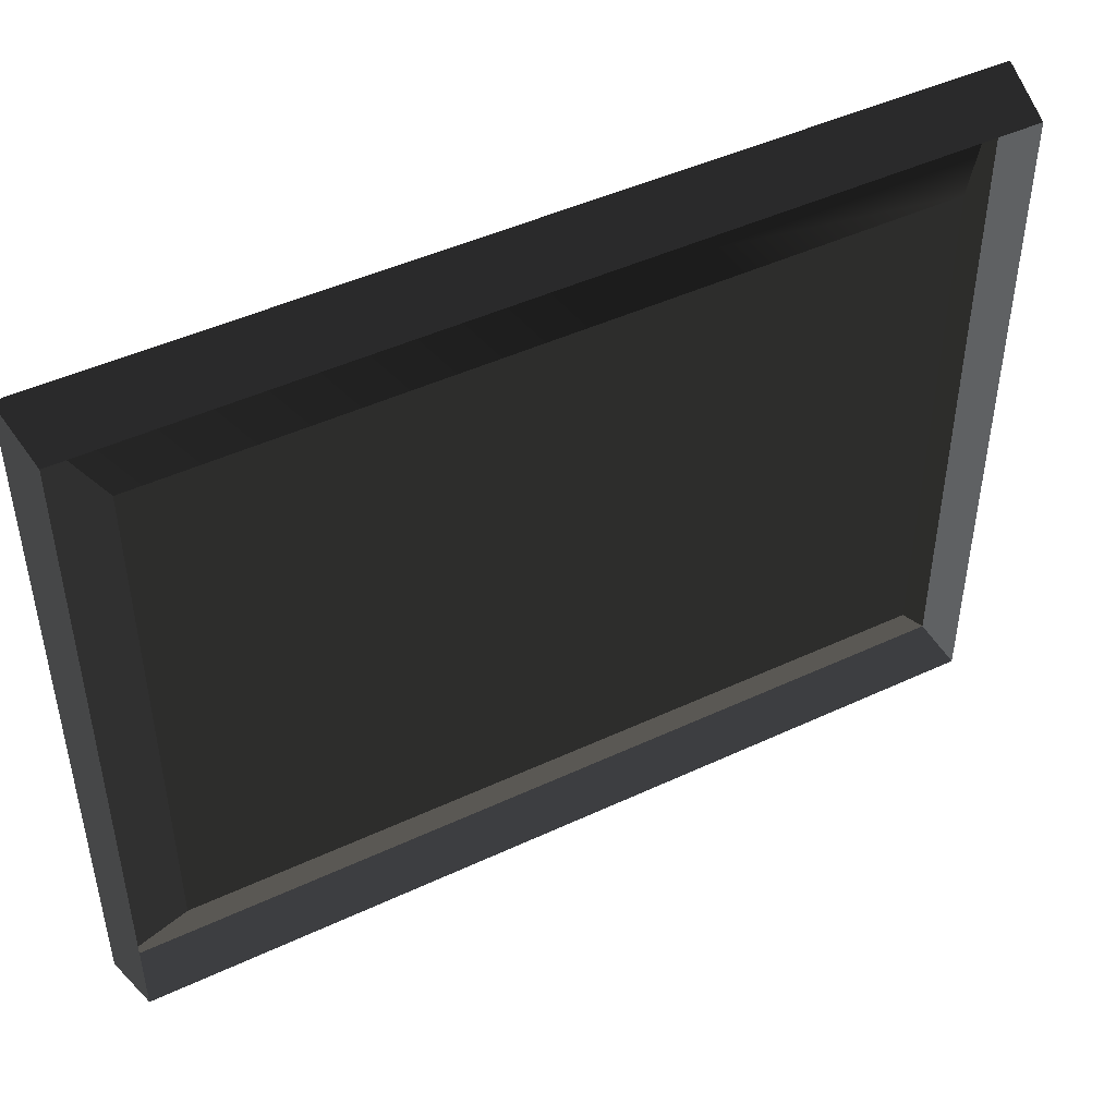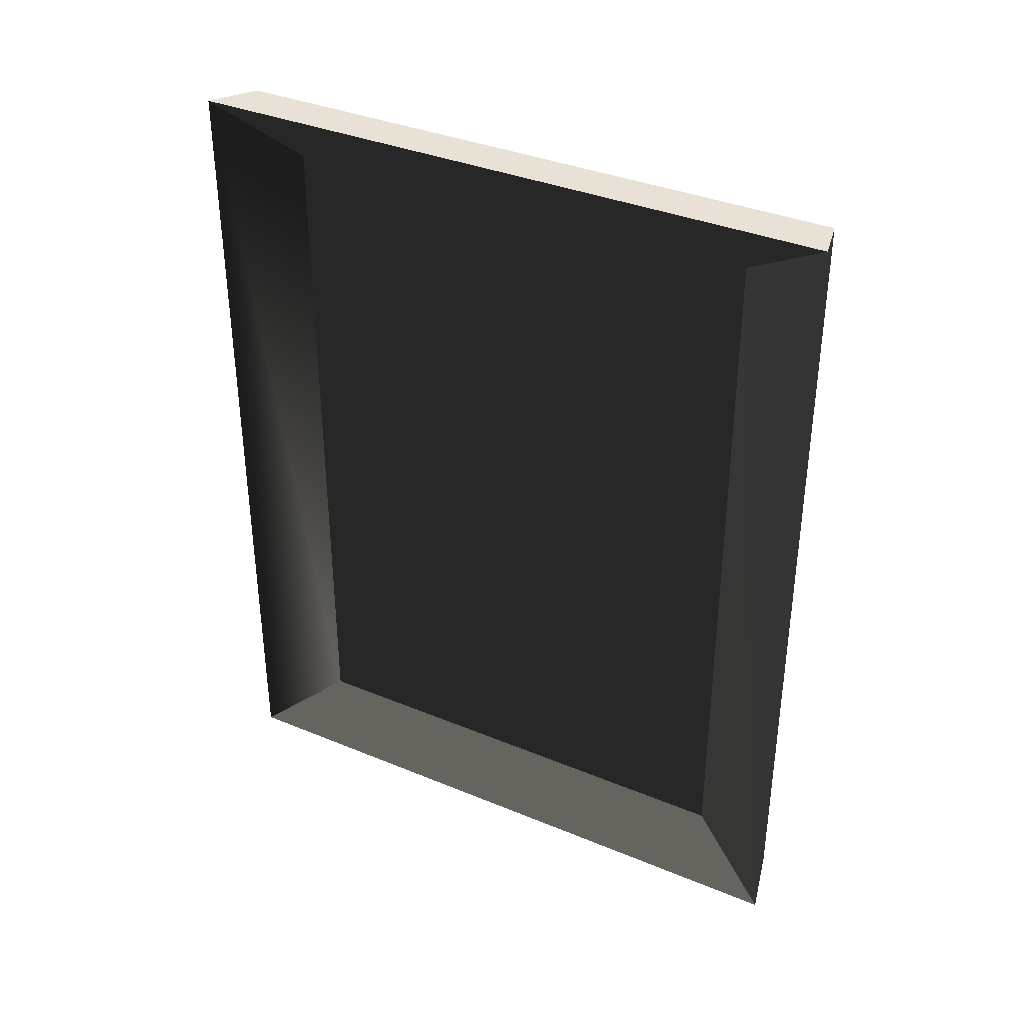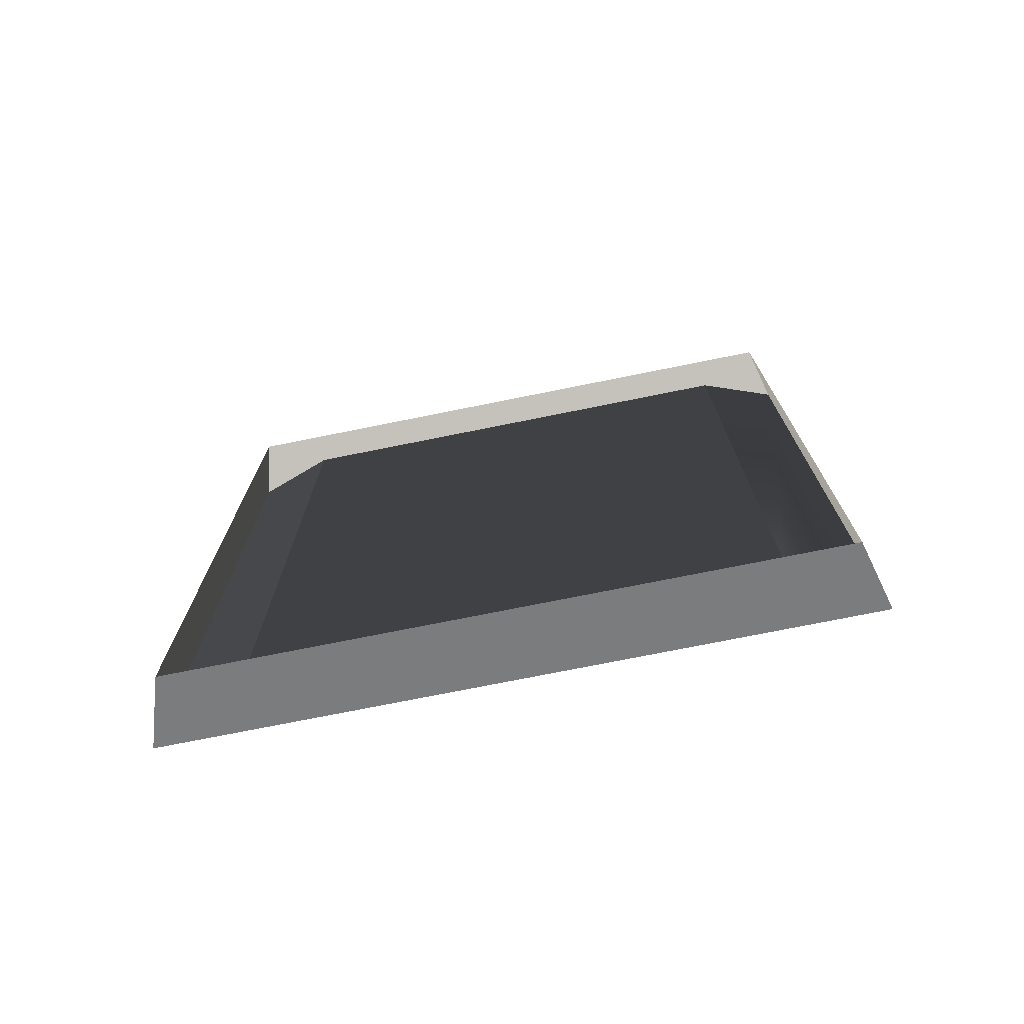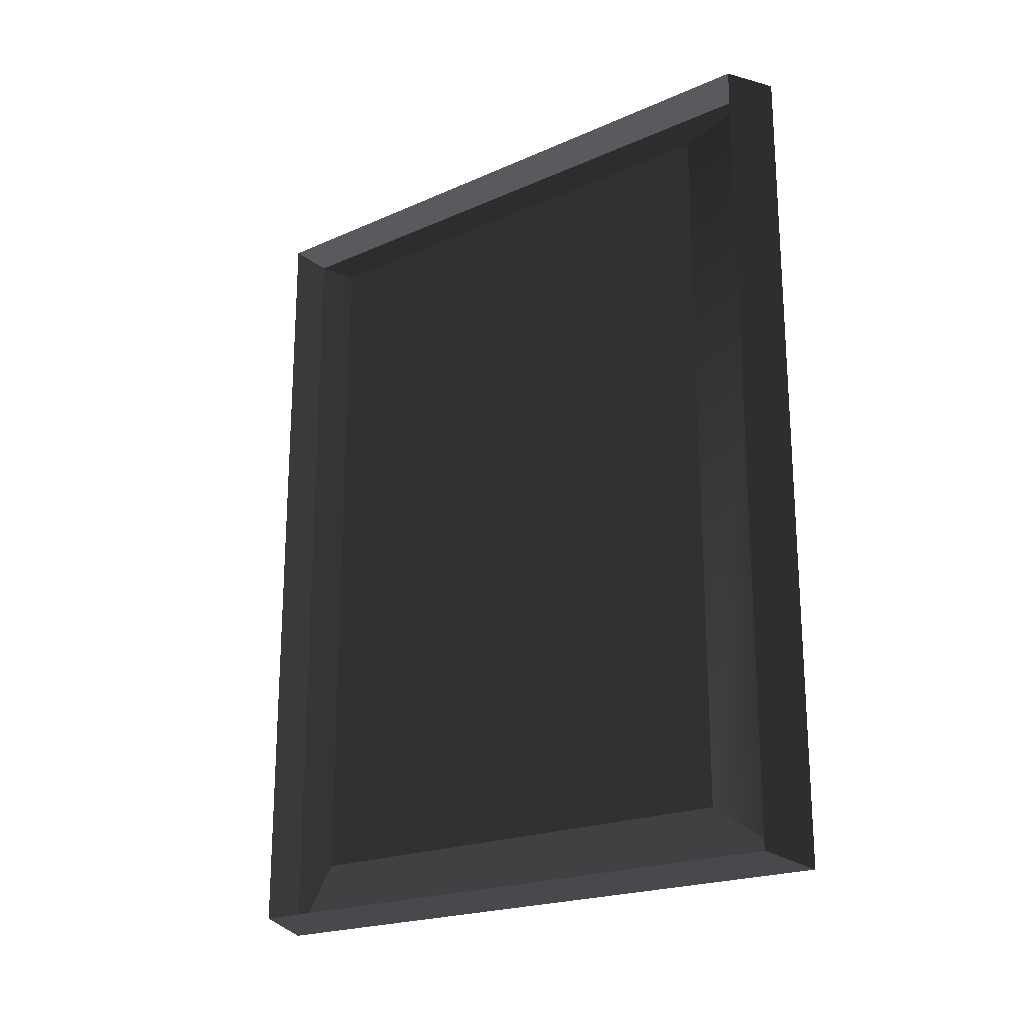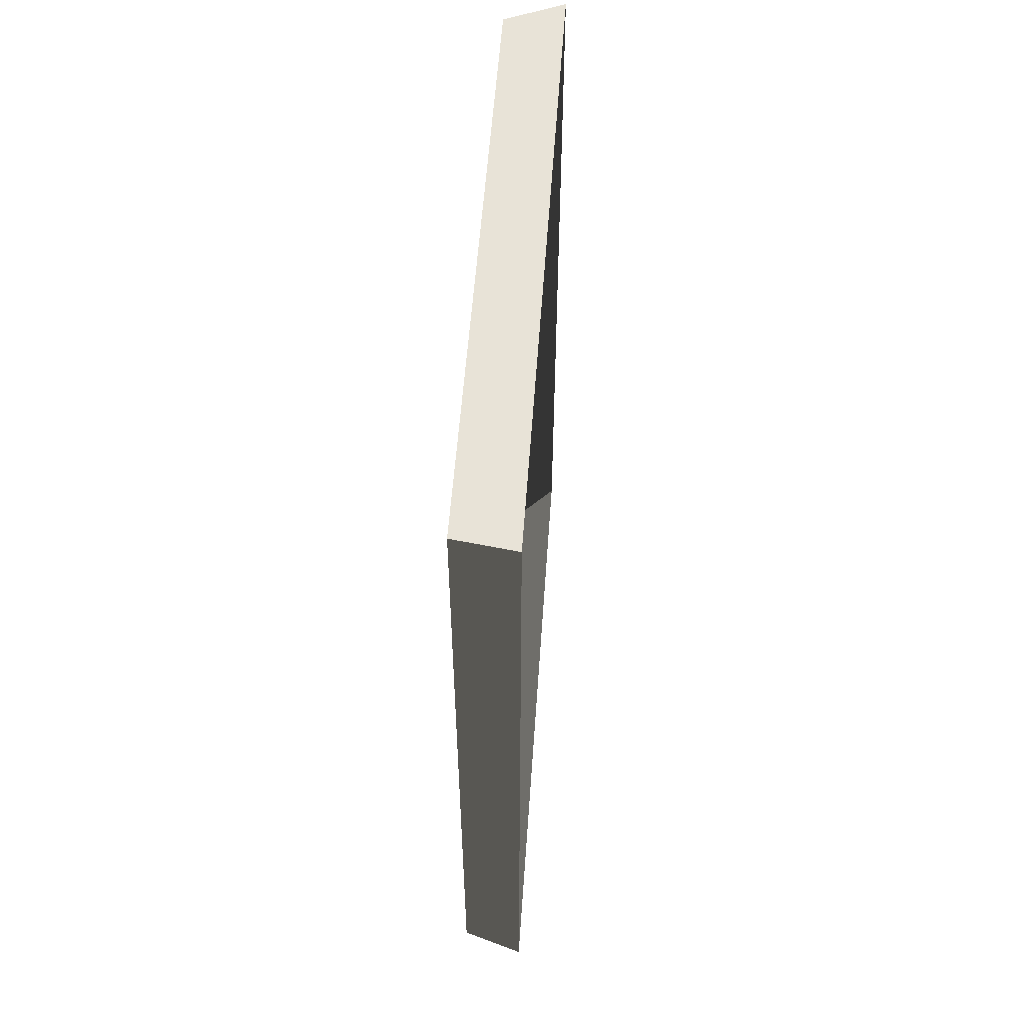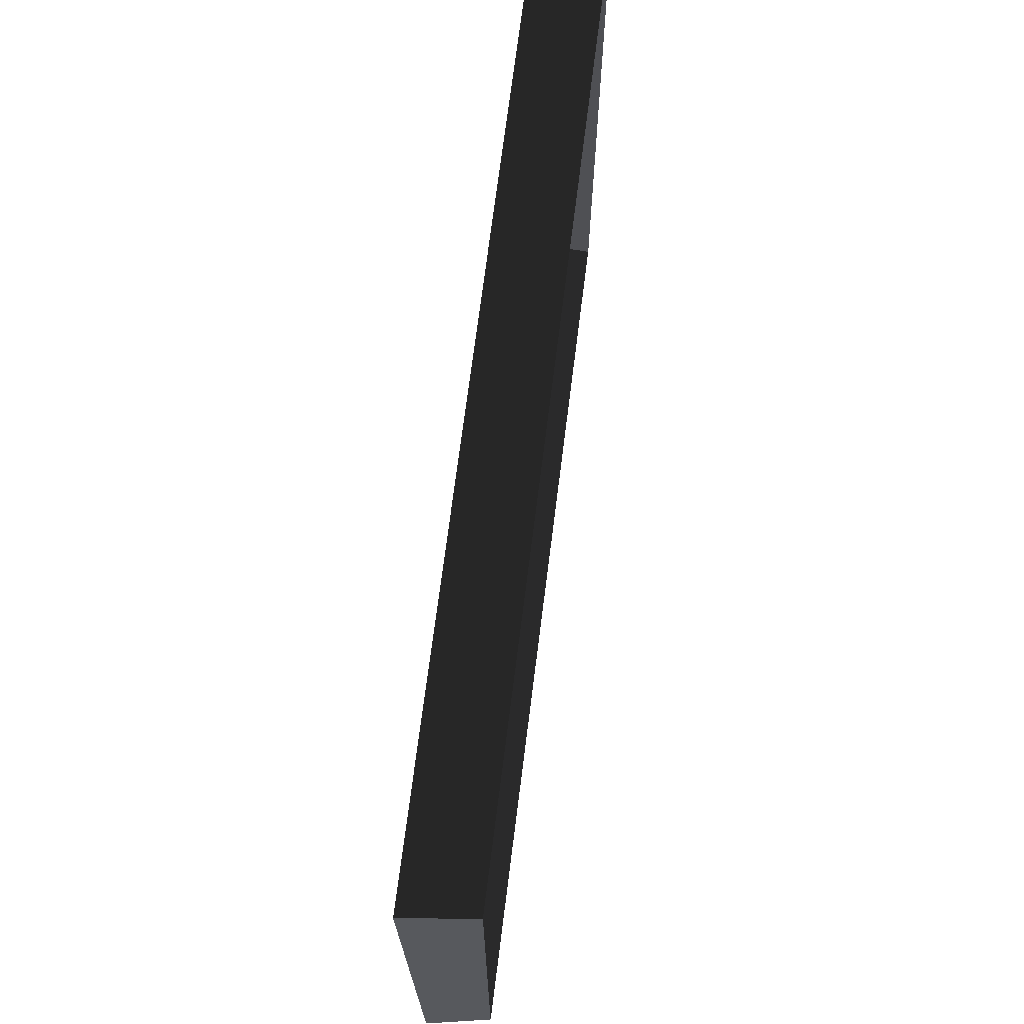
<metadata>
{"format":"obj","ext":"obj","renderer":"f3d","projection":"perspective","resolution":1024,"background":"white","views":[{"elev":46.2,"azim":-118.1,"up":"+Z"},{"elev":36.5,"azim":118.3,"up":"+Y"},{"elev":-73.7,"azim":-78.6,"up":"+Y"},{"elev":-20.8,"azim":-51.5,"up":"+Y"},{"elev":55.1,"azim":4.0,"up":"+Y"},{"elev":71.3,"azim":-172.8,"up":"+Z"}]}
</metadata>
<code>
v 0.09434 -1.429 1.126
v -0.05115 -1.22 0.8499
v 0.09434 1.429 1.126
v -0.05115 1.222 0.8497
v -0.05115 1.221 -0.8198
v 0.09434 1.429 -1.126
v 0.09434 1.429 1.126
v -0.05115 1.222 0.8497
v 0.09434 1.429 -1.126
v -0.05115 1.221 -0.8198
v -0.05115 -1.219 -0.823
v 0.09434 -1.429 -1.126
v 0.09434 1.429 -1.126
v -0.05115 1.221 -0.8198
v 0.09434 -1.429 -1.126
v -0.05115 -1.22 0.8499
v -0.05115 1.221 -0.8198
v -0.05115 1.222 0.8497
v -0.05115 -1.22 0.8499
v -0.05115 -1.219 -0.823
v 0.09434 -1.429 1.126
v 0.09434 1.429 1.126
v -0.1167 1.395 1.073
v -0.1167 -1.395 1.073
v 0.09434 -1.429 -1.126
v -0.1167 -1.395 -1.072
v -0.1167 1.395 -1.072
v 0.09434 1.429 -1.126
v 0.09434 -1.429 1.126
v -0.1167 -1.395 1.073
v -0.1167 -1.395 -1.072
v 0.09434 -1.429 -1.126
v -0.1167 1.395 1.073
v 0.09434 1.429 1.126
v 0.09434 1.429 -1.126
v -0.1167 1.395 -1.072
v 0.09434 -1.429 -1.126
v -0.05115 -1.219 -0.823
v 0.09434 -1.429 1.126
v 0.09434 -1.429 -1.126
v -0.05115 1.222 0.8497
v 0.09434 1.429 1.126
o painting10.m2
g 0
f 1 2 3
f 4 5 6
f 7 8 9
f 10 11 12
f 13 14 15
f 16 17 18
f 19 20 17
f 21 22 23
f 23 24 21
f 25 26 27
f 27 28 25
f 29 30 31
f 31 32 29
f 33 34 35
f 35 36 33
f 2 37 38
f 39 40 2
f 2 41 42

</code>
